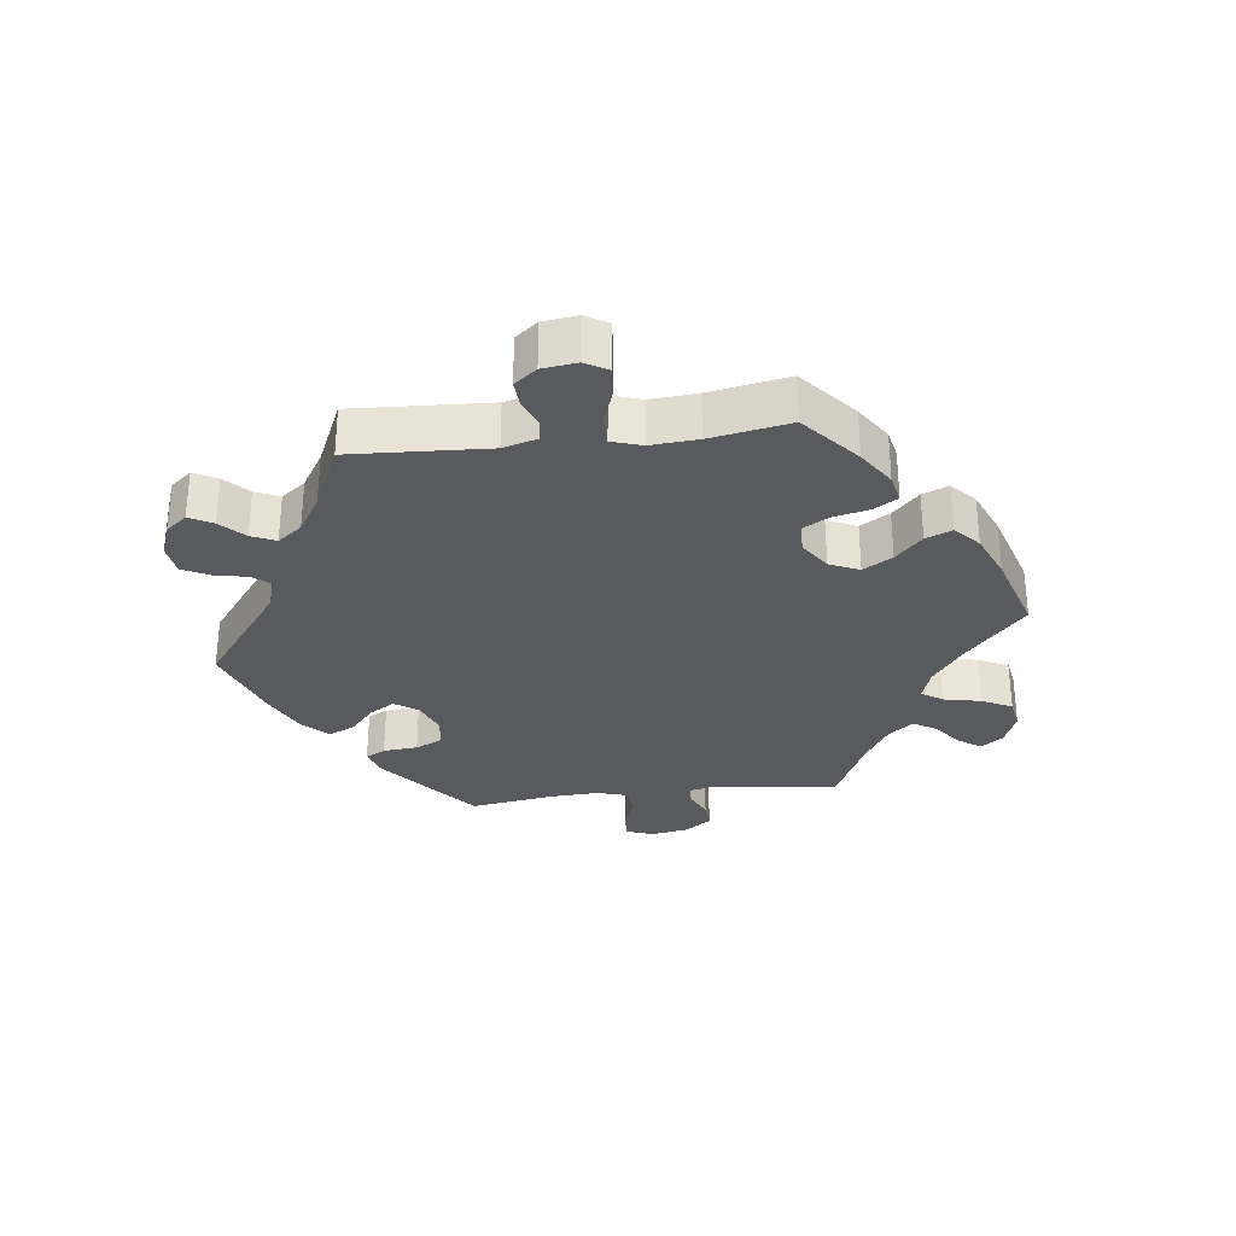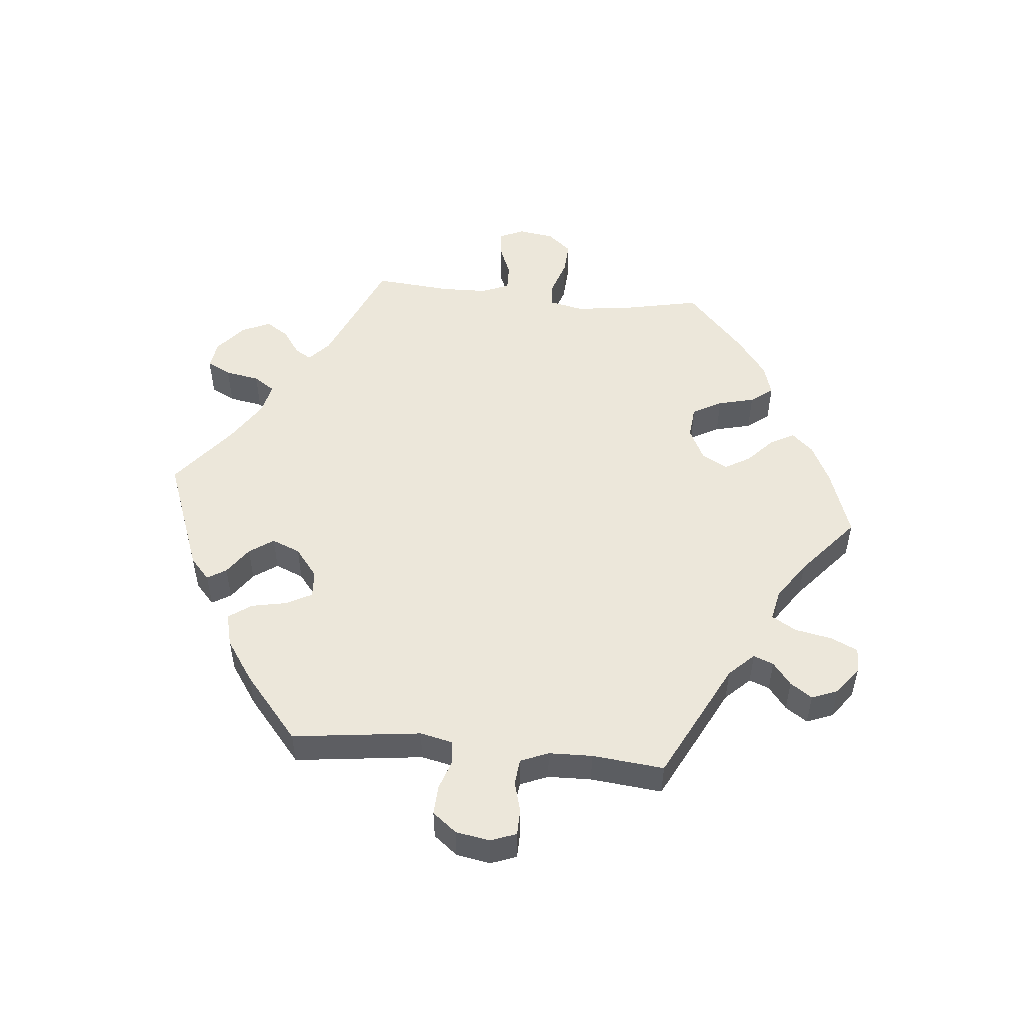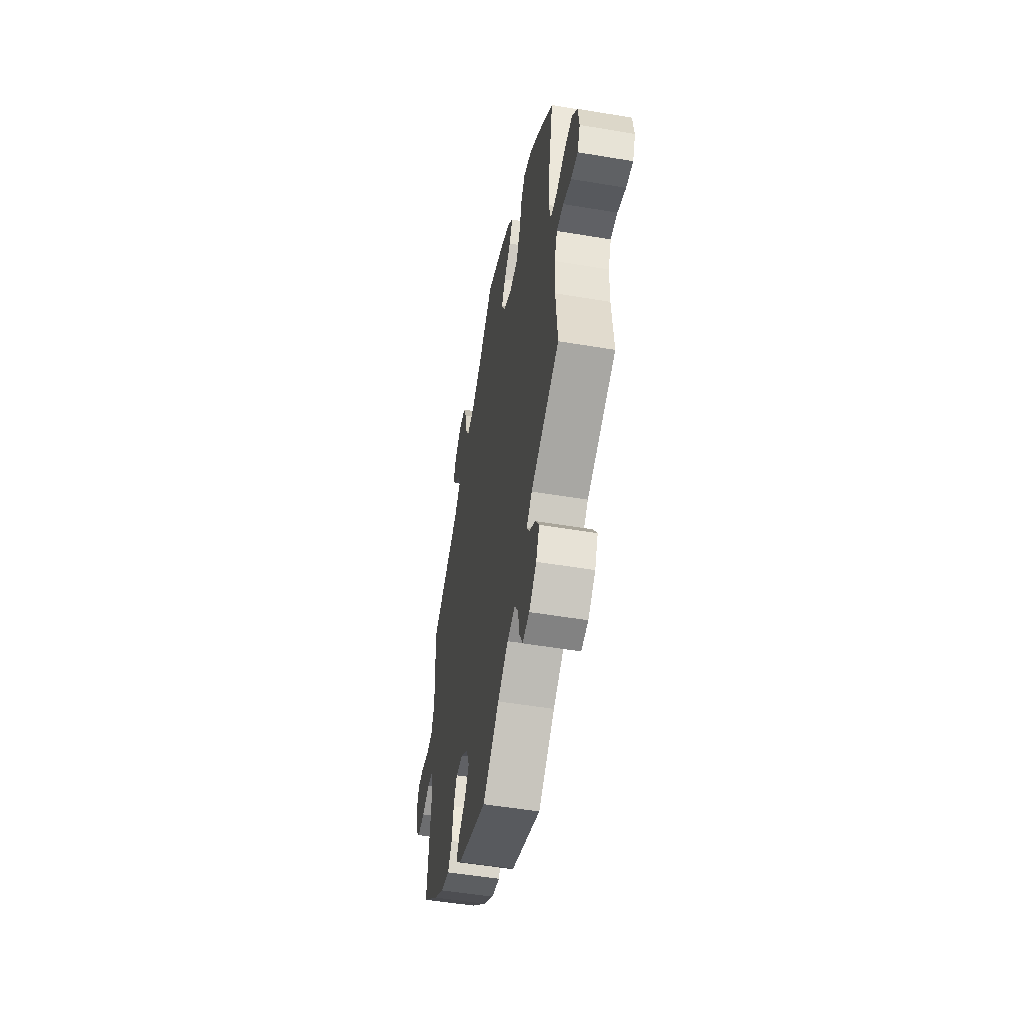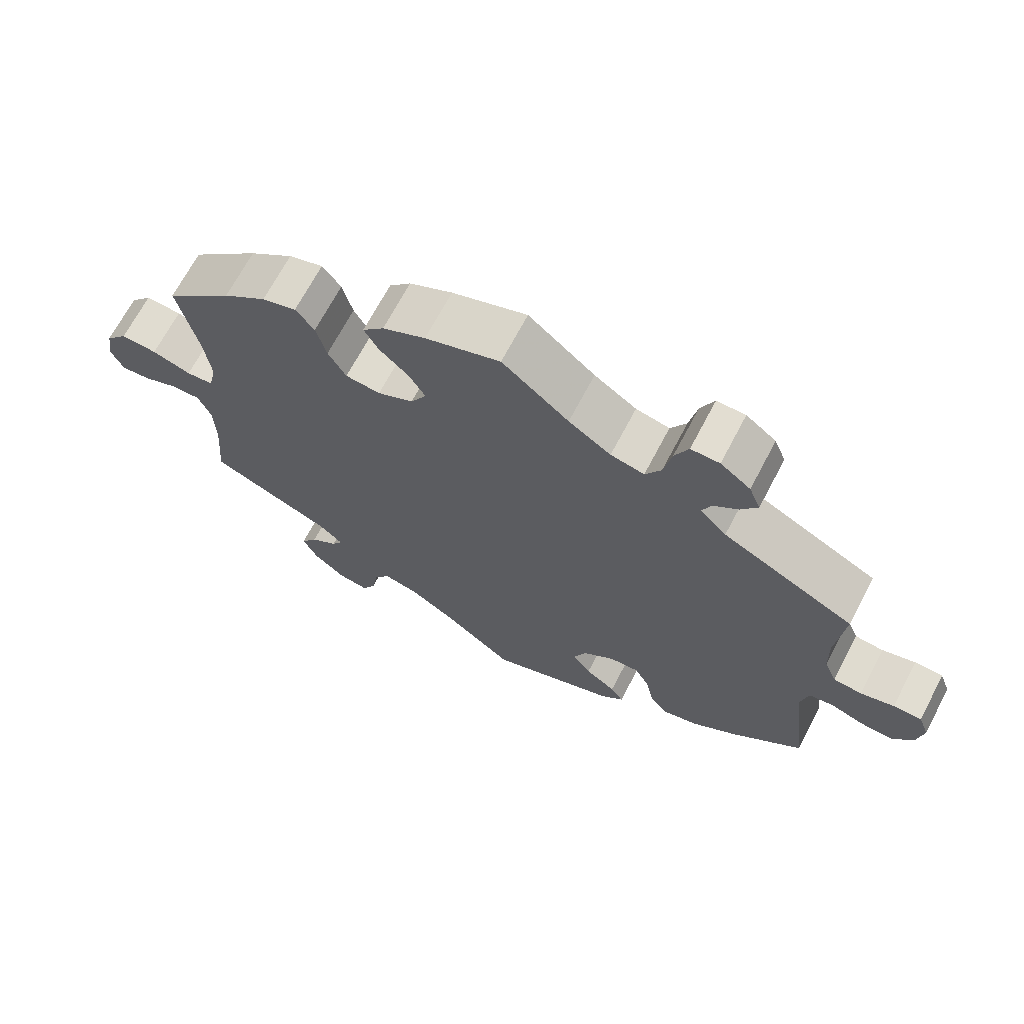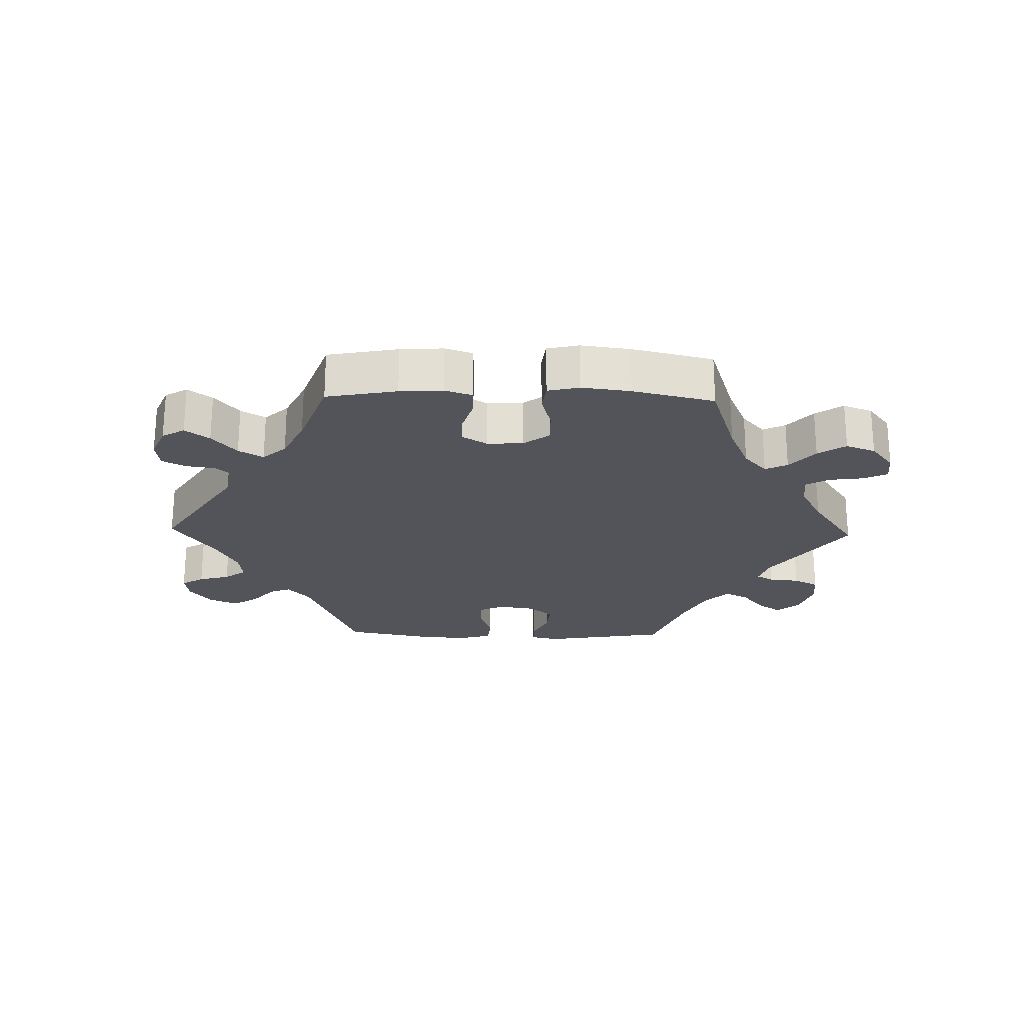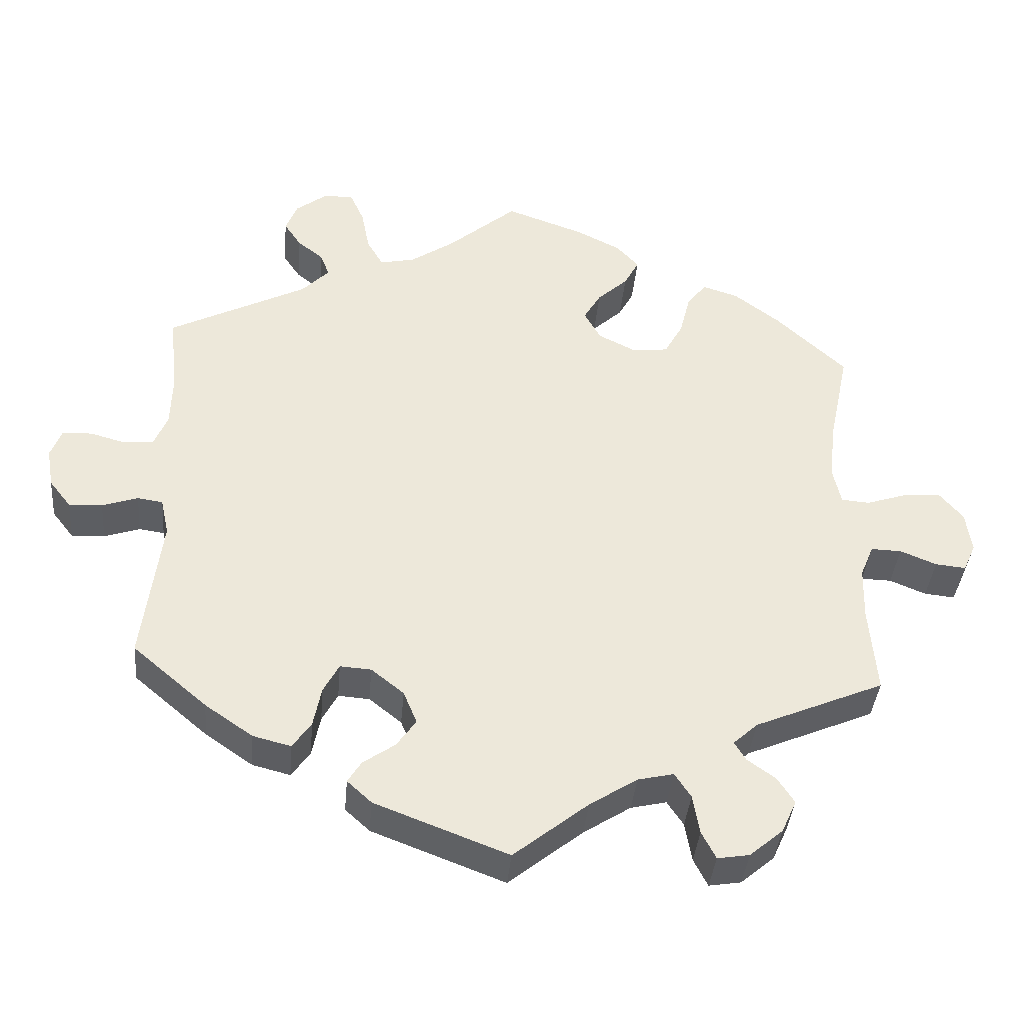
<metadata>
{"format":"obj","ext":"obj","renderer":"f3d","projection":"perspective","resolution":1024,"background":"white","views":[{"elev":-30.6,"azim":-23.0,"up":"+Y"},{"elev":51.4,"azim":-84.3,"up":"+Y"},{"elev":-51.4,"azim":79.6,"up":"+Z"},{"elev":68.5,"azim":-152.3,"up":"+Z"},{"elev":-23.7,"azim":28.5,"up":"+Y"},{"elev":-38.5,"azim":-5.0,"up":"+Z"}]}
</metadata>
<code>
v 0.474 0.07 0.161
v 0.465 0.07 0.083
v 0.476 0.07 0.032
v 0.514 0.07 0.029
v 0.569 0.07 0.047
v 0.62 0.07 0.05
v 0.651 0.07 0.013
v 0.659 0.07 -0.042
v 0.642 0.07 -0.08
v 0.601 0.07 -0.076
v 0.552 0.07 -0.056
v 0.511 0.07 -0.055
v 0.493 0.07 -0.098
v 0.491 0.07 -0.169
v 0.501 0.07 -0.288
v 0.327 0.07 -0.362
v 0.294 0.07 -0.392
v 0.309 0.07 -0.417
v 0.347 0.07 -0.444
v 0.37 0.07 -0.479
v 0.35 0.07 -0.523
v 0.305 0.07 -0.561
v 0.262 0.07 -0.568
v 0.243 0.07 -0.531
v 0.234 0.07 -0.478
v 0.212 0.07 -0.445
v 0.164 0.07 -0.456
v 0.1 0.07 -0.497
v 0 0.07 -0.577
v -0.179 0.07 -0.509
v -0.212 0.07 -0.479
v -0.194 0.07 -0.45
v -0.151 0.07 -0.42
v -0.125 0.07 -0.383
v -0.143 0.07 -0.339
v -0.187 0.07 -0.304
v -0.229 0.07 -0.301
v -0.25 0.07 -0.34
v -0.261 0.07 -0.395
v -0.286 0.07 -0.43
v -0.337 0.07 -0.417
v -0.401 0.07 -0.373
v -0.501 0.07 -0.288
v -0.476 0.07 -0.09
v -0.487 0.07 -0.04
v -0.521 0.07 -0.035
v -0.569 0.07 -0.051
v -0.614 0.07 -0.053
v -0.643 0.07 -0.016
v -0.652 0.07 0.037
v -0.637 0.07 0.076
v -0.597 0.07 0.077
v -0.55 0.07 0.064
v -0.51 0.07 0.068
v -0.492 0.07 0.111
v -0.49 0.07 0.178
v -0.501 0.07 0.289
v -0.316 0.07 0.383
v -0.279 0.07 0.421
v -0.291 0.07 0.452
v -0.326 0.07 0.48
v -0.349 0.07 0.514
v -0.333 0.07 0.554
v -0.291 0.07 0.586
v -0.251 0.07 0.586
v -0.232 0.07 0.544
v -0.221 0.07 0.487
v -0.199 0.07 0.449
v -0.152 0.07 0.459
v -0.093 0.07 0.499
v 0 0.07 0.578
v 0.105 0.07 0.541
v 0.165 0.07 0.511
v 0.195 0.07 0.478
v 0.175 0.07 0.441
v 0.134 0.07 0.403
v 0.111 0.07 0.364
v 0.133 0.07 0.324
v 0.183 0.07 0.299
v 0.232 0.07 0.304
v 0.257 0.07 0.349
v 0.271 0.07 0.405
v 0.297 0.07 0.439
v 0.345 0.07 0.424
v 0.406 0.07 0.378
v 0.501 0.07 0.29
v 0.474 0 0.161
v 0.465 0 0.083
v 0.476 0 0.032
v 0.514 0 0.029
v 0.569 0 0.047
v 0.62 0 0.05
v 0.651 0 0.013
v 0.659 0 -0.042
v 0.642 0 -0.08
v 0.601 0 -0.076
v 0.552 0 -0.056
v 0.511 0 -0.055
v 0.493 0 -0.098
v 0.491 0 -0.169
v 0.501 0 -0.288
v 0.327 0 -0.362
v 0.294 0 -0.392
v 0.309 0 -0.417
v 0.347 0 -0.444
v 0.37 0 -0.479
v 0.35 0 -0.523
v 0.305 0 -0.561
v 0.262 0 -0.568
v 0.243 0 -0.531
v 0.234 0 -0.478
v 0.212 0 -0.445
v 0.164 0 -0.456
v 0.1 0 -0.497
v 0 0 -0.577
v -0.179 0 -0.509
v -0.212 0 -0.479
v -0.194 0 -0.45
v -0.151 0 -0.42
v -0.125 0 -0.383
v -0.143 0 -0.339
v -0.187 0 -0.304
v -0.229 0 -0.301
v -0.25 0 -0.34
v -0.261 0 -0.395
v -0.286 0 -0.43
v -0.337 0 -0.417
v -0.401 0 -0.373
v -0.501 0 -0.288
v -0.476 0 -0.09
v -0.487 0 -0.04
v -0.521 0 -0.035
v -0.569 0 -0.051
v -0.614 0 -0.053
v -0.643 0 -0.016
v -0.652 0 0.037
v -0.637 0 0.076
v -0.597 0 0.077
v -0.55 0 0.064
v -0.51 0 0.068
v -0.492 0 0.111
v -0.49 0 0.178
v -0.501 0 0.289
v -0.316 0 0.383
v -0.279 0 0.421
v -0.291 0 0.452
v -0.326 0 0.48
v -0.349 0 0.514
v -0.333 0 0.554
v -0.291 0 0.586
v -0.251 0 0.586
v -0.232 0 0.544
v -0.221 0 0.487
v -0.199 0 0.449
v -0.152 0 0.459
v -0.093 0 0.499
v 0 0 0.578
v 0.105 0 0.541
v 0.165 0 0.511
v 0.195 0 0.478
v 0.175 0 0.441
v 0.134 0 0.403
v 0.111 0 0.364
v 0.133 0 0.324
v 0.183 0 0.299
v 0.232 0 0.304
v 0.257 0 0.349
v 0.271 0 0.405
v 0.297 0 0.439
v 0.345 0 0.424
v 0.406 0 0.378
v 0.501 0 0.29
f 85 86 1
f 84 85 1 2
f 81 82 83 84
f 80 81 84 2
f 79 80 2 3
f 78 79 3
f 73 74 75 76
f 73 76 77
f 70 71 72 73
f 69 70 73 77
f 68 69 77 78
f 64 65 66 67
f 64 67 68
f 63 64 68
f 60 61 62 63
f 60 63 68
f 59 60 68 78
f 56 57 58
f 55 56 58 59
f 54 55 59 78
f 50 51 52 53
f 50 53 54
f 49 50 54
f 46 47 48 49
f 45 46 49 54
f 44 45 54 78
f 38 39 40 41
f 37 38 41 42
f 30 31 32 33
f 28 29 30 33
f 27 28 33 34
f 26 27 34 35
f 22 23 24 25
f 22 25 26
f 21 22 26
f 18 19 20 21
f 17 18 21 26
f 16 17 26 35
f 14 15 16 35
f 8 9 10 11
f 8 11 12
f 7 8 12
f 4 5 6 7
f 3 4 7 12
f 78 3 12 13
f 37 42 43 44
f 36 37 44 78
f 35 36 78
f 13 14 35 78
f 87 172 171
f 88 87 171 170
f 170 169 168 167
f 88 170 167 166
f 89 88 166 165
f 89 165 164
f 162 161 160 159
f 163 162 159
f 159 158 157 156
f 163 159 156 155
f 164 163 155 154
f 153 152 151 150
f 154 153 150
f 154 150 149
f 149 148 147 146
f 154 149 146
f 164 154 146 145
f 144 143 142
f 145 144 142 141
f 164 145 141 140
f 139 138 137 136
f 140 139 136
f 140 136 135
f 135 134 133 132
f 140 135 132 131
f 164 140 131 130
f 127 126 125 124
f 128 127 124 123
f 119 118 117 116
f 119 116 115 114
f 120 119 114 113
f 121 120 113 112
f 111 110 109 108
f 112 111 108
f 112 108 107
f 107 106 105 104
f 112 107 104 103
f 121 112 103 102
f 121 102 101 100
f 97 96 95 94
f 98 97 94
f 98 94 93
f 93 92 91 90
f 98 93 90 89
f 99 98 89 164
f 130 129 128 123
f 164 130 123 122
f 164 122 121
f 164 121 100 99
f 1 87 88 2
f 2 88 89 3
f 3 89 90 4
f 4 90 91 5
f 5 91 92 6
f 6 92 93 7
f 7 93 94 8
f 8 94 95 9
f 9 95 96 10
f 10 96 97 11
f 11 97 98 12
f 12 98 99 13
f 13 99 100 14
f 14 100 101 15
f 15 101 102 16
f 16 102 103 17
f 17 103 104 18
f 18 104 105 19
f 19 105 106 20
f 20 106 107 21
f 21 107 108 22
f 22 108 109 23
f 23 109 110 24
f 24 110 111 25
f 25 111 112 26
f 26 112 113 27
f 27 113 114 28
f 28 114 115 29
f 29 115 116 30
f 30 116 117 31
f 31 117 118 32
f 32 118 119 33
f 33 119 120 34
f 34 120 121 35
f 35 121 122 36
f 36 122 123 37
f 37 123 124 38
f 38 124 125 39
f 39 125 126 40
f 40 126 127 41
f 41 127 128 42
f 42 128 129 43
f 43 129 130 44
f 44 130 131 45
f 45 131 132 46
f 46 132 133 47
f 47 133 134 48
f 48 134 135 49
f 49 135 136 50
f 50 136 137 51
f 51 137 138 52
f 52 138 139 53
f 53 139 140 54
f 54 140 141 55
f 55 141 142 56
f 56 142 143 57
f 57 143 144 58
f 58 144 145 59
f 59 145 146 60
f 60 146 147 61
f 61 147 148 62
f 62 148 149 63
f 63 149 150 64
f 64 150 151 65
f 65 151 152 66
f 66 152 153 67
f 67 153 154 68
f 68 154 155 69
f 69 155 156 70
f 70 156 157 71
f 71 157 158 72
f 72 158 159 73
f 73 159 160 74
f 74 160 161 75
f 75 161 162 76
f 76 162 163 77
f 77 163 164 78
f 78 164 165 79
f 79 165 166 80
f 80 166 167 81
f 81 167 168 82
f 82 168 169 83
f 83 169 170 84
f 84 170 171 85
f 85 171 172 86
f 86 172 87 1

</code>
